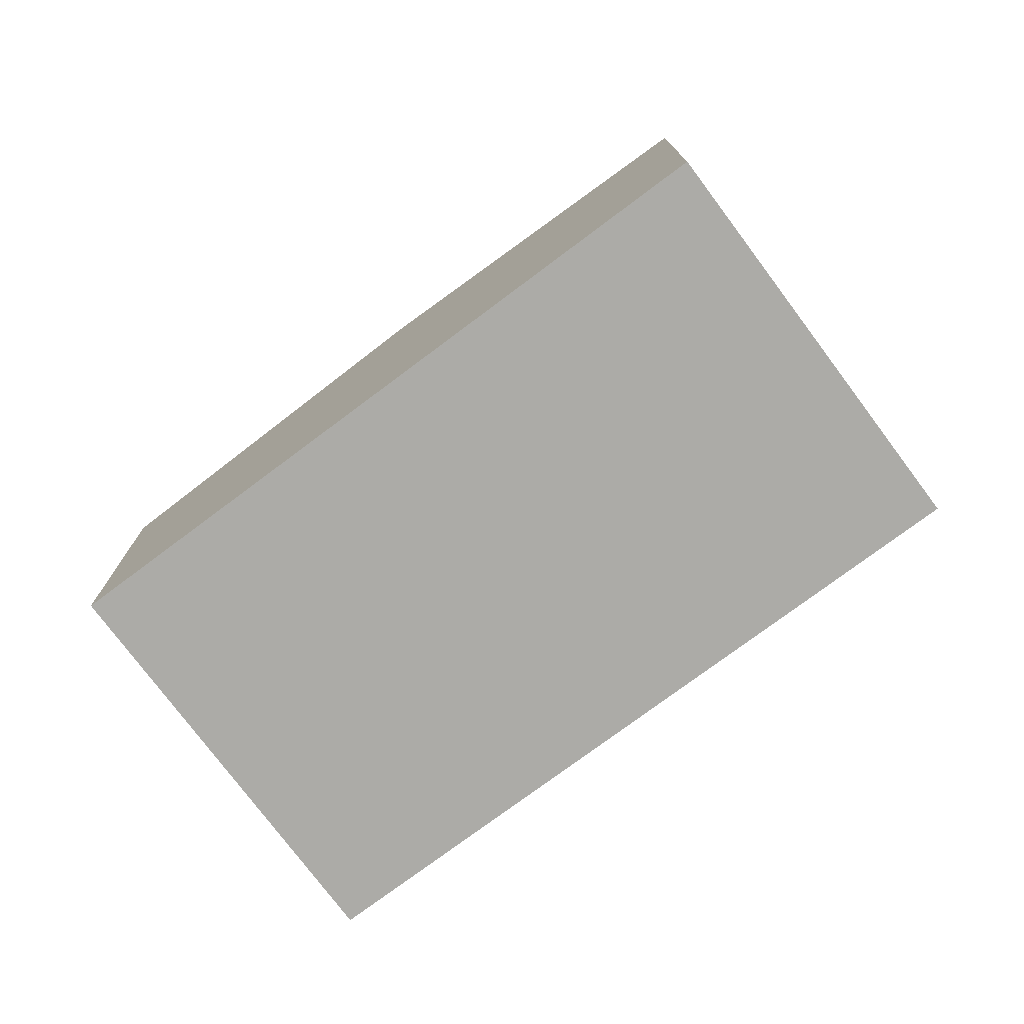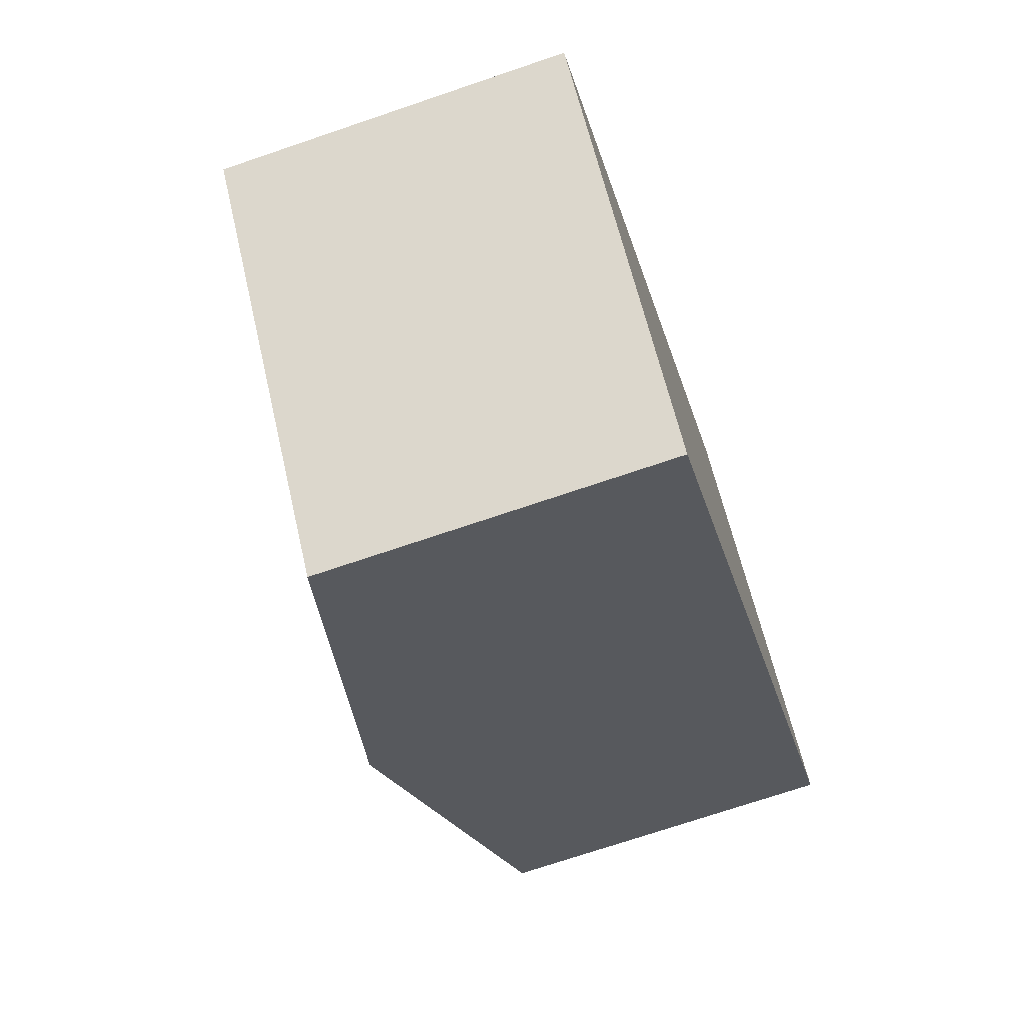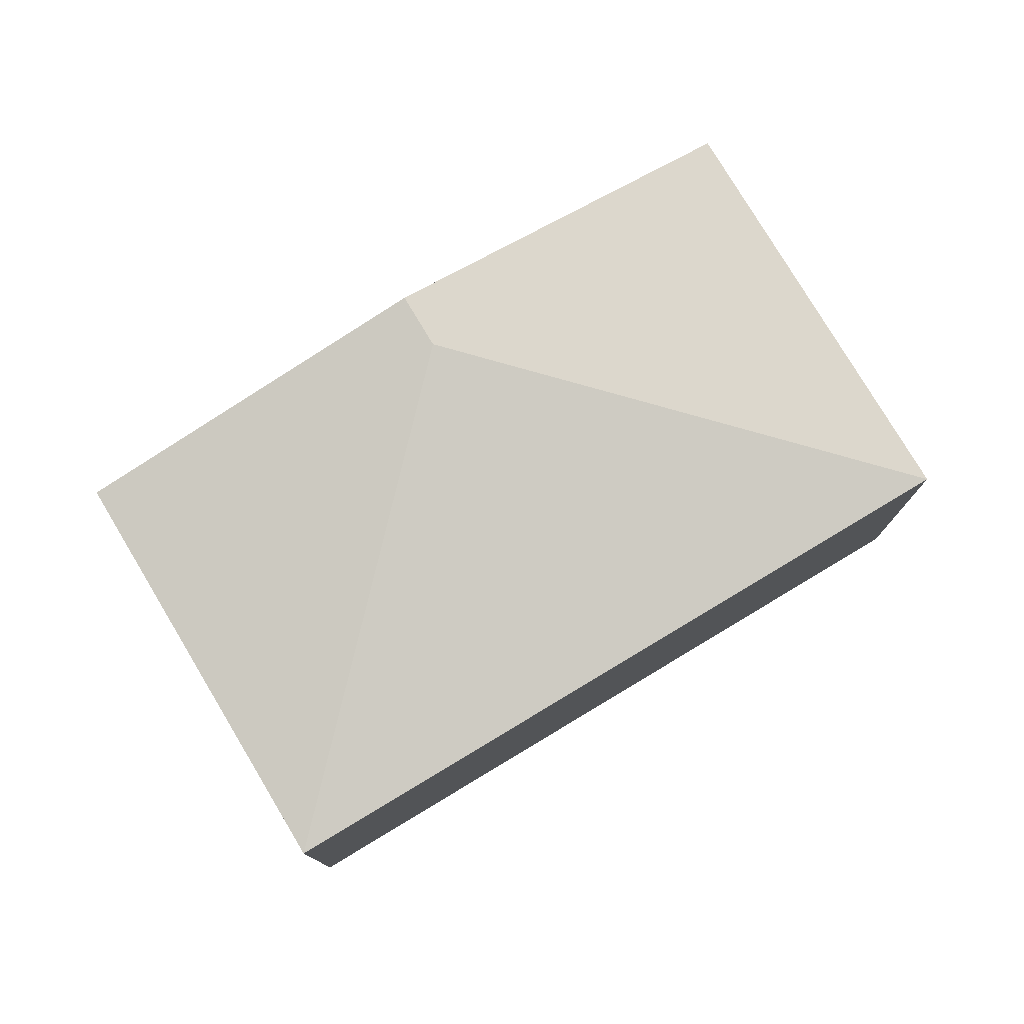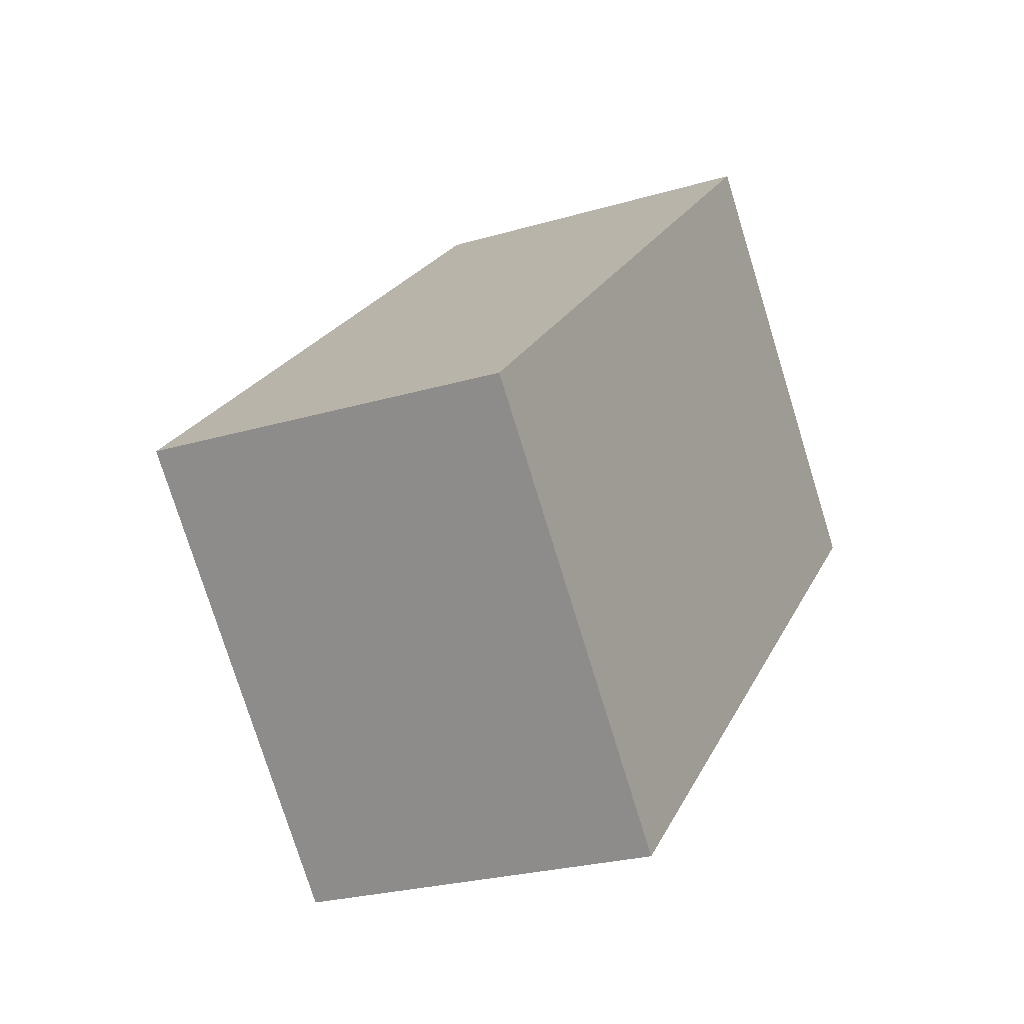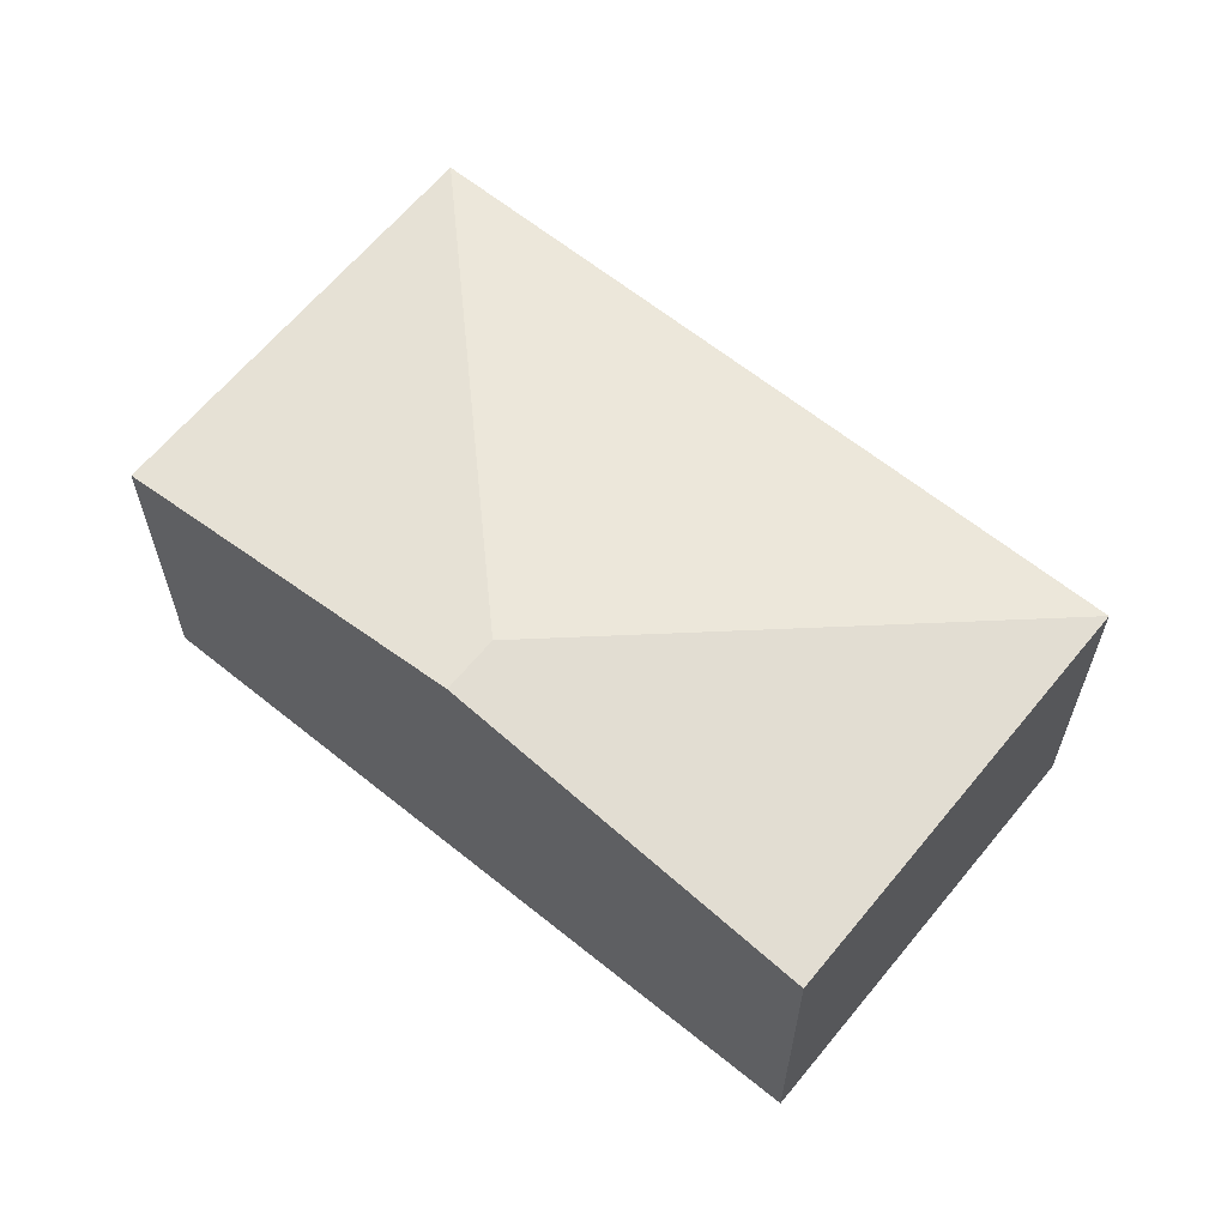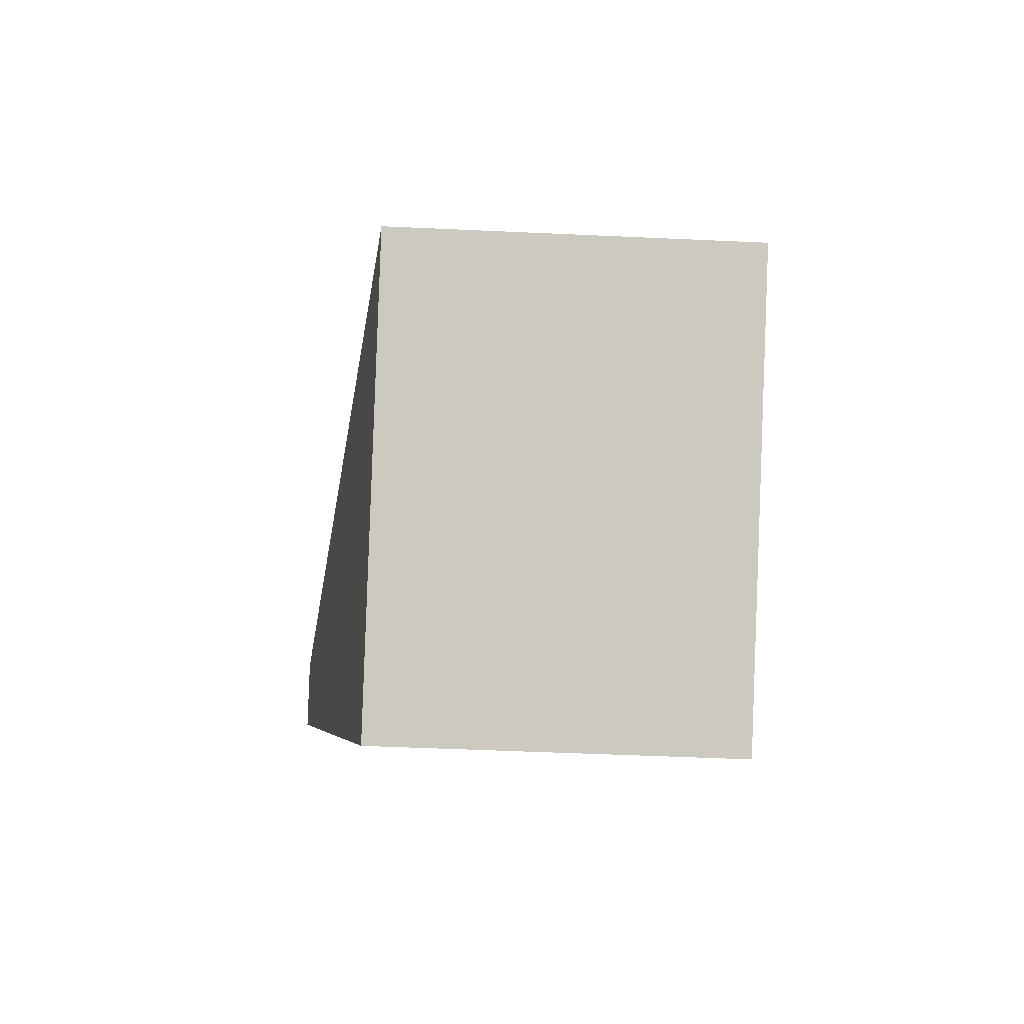
<metadata>
{"format":"obj","ext":"obj","renderer":"f3d","projection":"perspective","resolution":1024,"background":"white","views":[{"elev":-76.3,"azim":174.3,"up":"+Y"},{"elev":-71.7,"azim":-71.2,"up":"+Z"},{"elev":78.3,"azim":-73.4,"up":"+Y"},{"elev":-24.9,"azim":-64.2,"up":"+Z"},{"elev":63.2,"azim":176.8,"up":"+Y"},{"elev":-45.2,"azim":-93.1,"up":"+Z"}]}
</metadata>
<code>
v  10.45 7.609 -0.468
v  16.66 6.411 3.684
v  11.22 7.609 -1.31
v  10.91 6.413 9.968
v  2.201 6.411 -2.405
v  5.769 6.411 -6.303
v  0.707 6.411 -0.772
v  0 6.411 3.926e-16
v  5.769 3.859e-16 -6.303
v  2.201 1.473e-16 -2.405
v  0.707 4.727e-17 -0.772
v  0 0 0
v  10.91 -6.104e-16 9.968
v  16.66 -2.256e-16 3.684
v  11.22 8.021e-17 -1.31
g defaultobject
f 1 2 3
f 2 1 4
f 5 3 6
f 3 5 1
f 1 5 7
f 1 7 8
f 1 8 4
f 9 5 6
f 5 9 7
f 7 9 10
f 7 10 8
f 8 10 11
f 8 11 12
f 8 13 4
f 13 8 12
f 13 2 4
f 2 13 14
f 3 9 6
f 9 3 2
f 9 2 15
f 15 2 14
f 15 10 9
f 10 15 11
f 11 15 12
f 12 15 13
f 13 15 14

</code>
